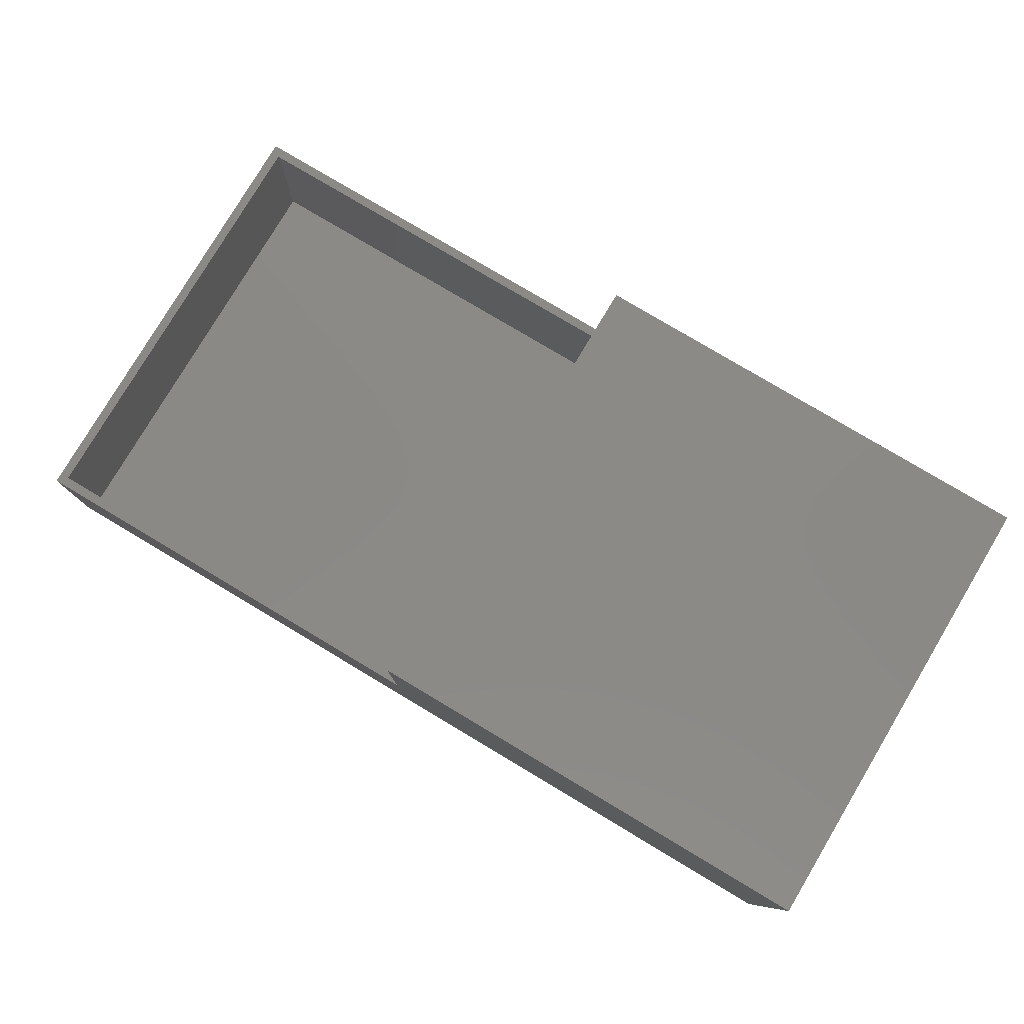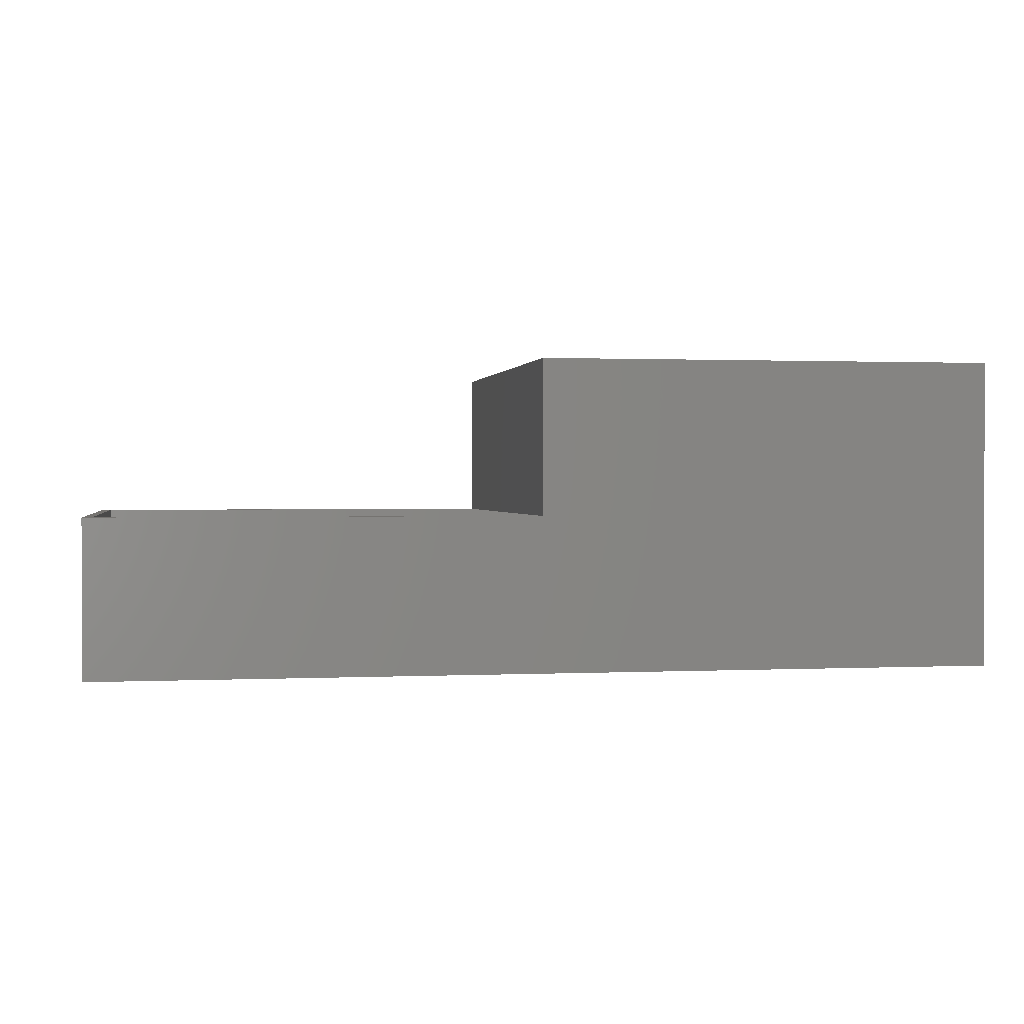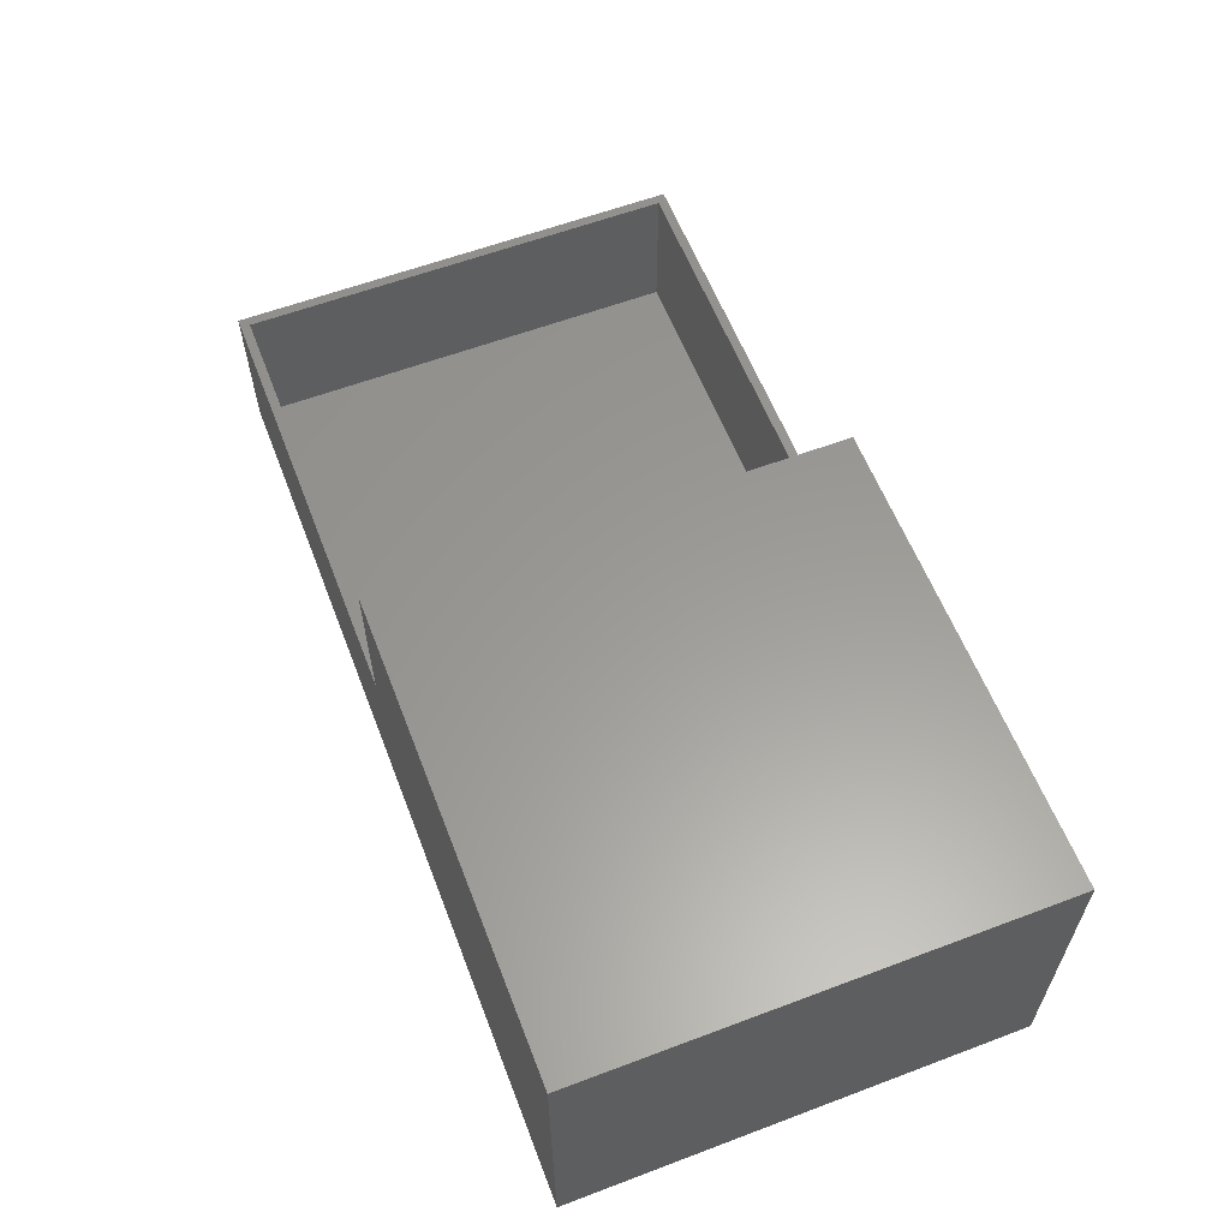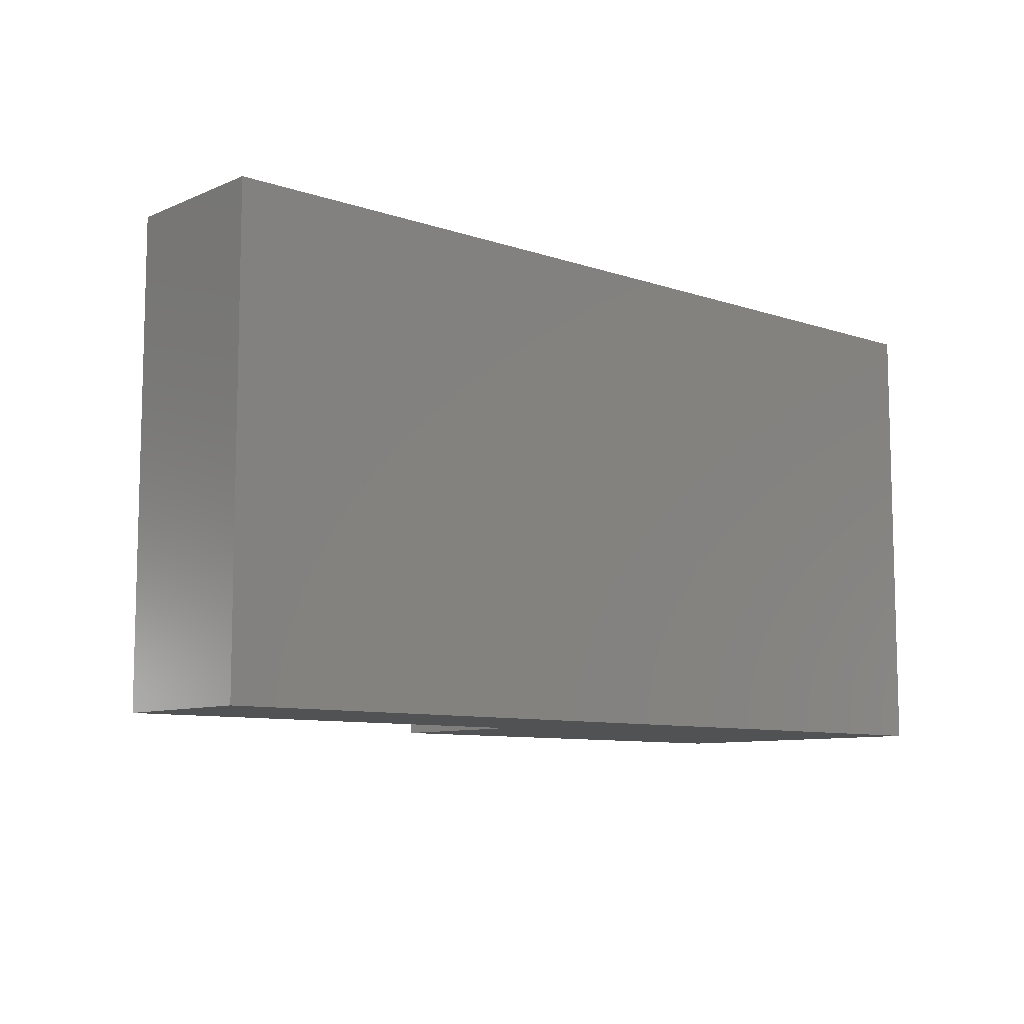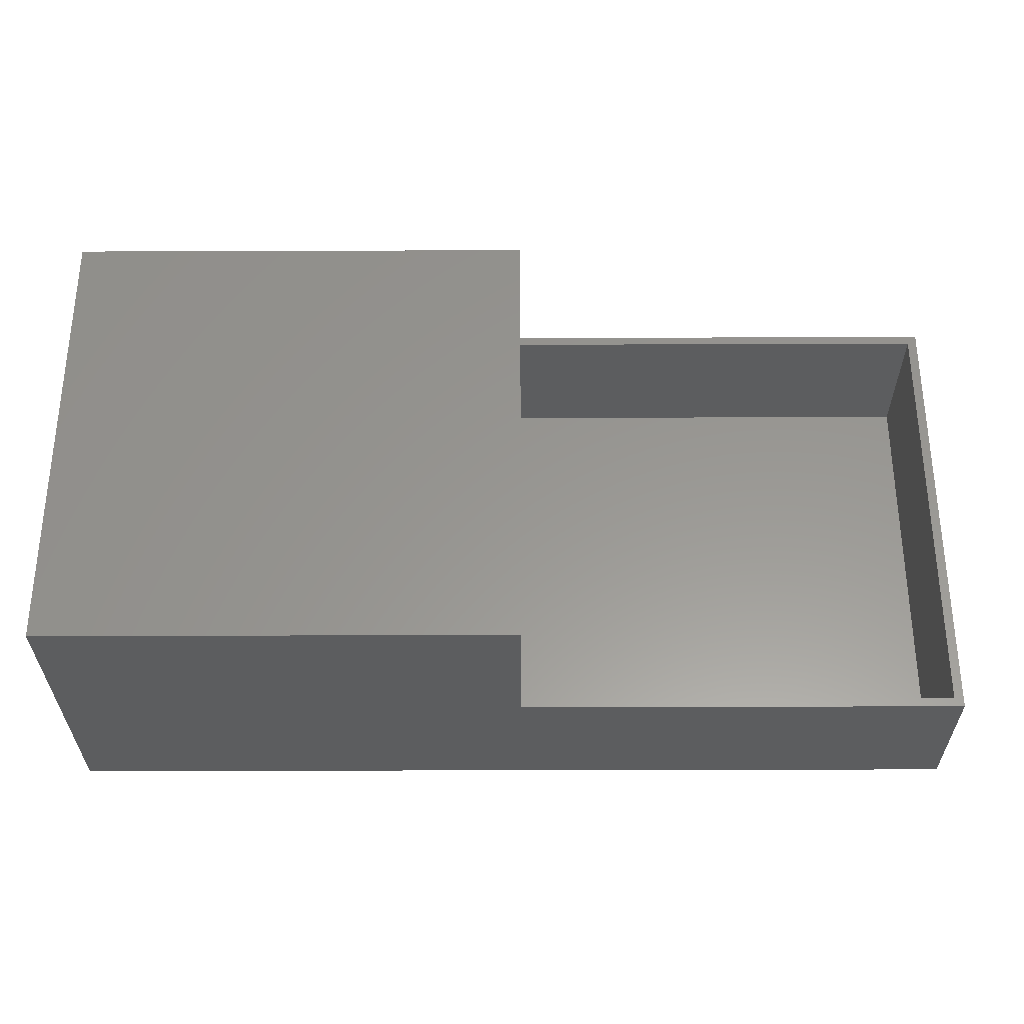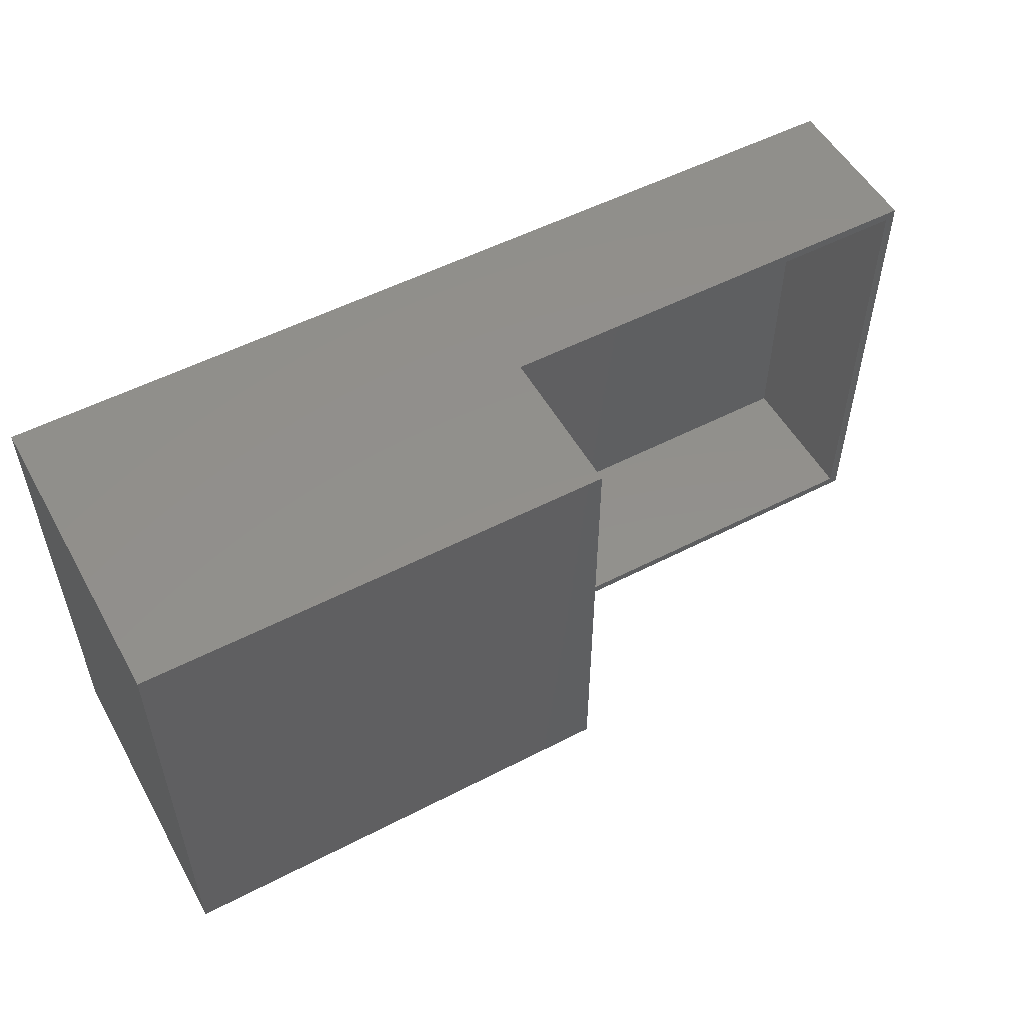
<metadata>
{"format":"stl","ext":"stl","renderer":"f3d","projection":"perspective","resolution":1024,"background":"white","views":[{"elev":79.3,"azim":-149.2,"up":"+Z"},{"elev":1.0,"azim":170.0,"up":"+Z"},{"elev":59.8,"azim":-111.1,"up":"+Z"},{"elev":-9.0,"azim":138.2,"up":"+Y"},{"elev":-31.3,"azim":0.3,"up":"+Y"},{"elev":53.3,"azim":-28.9,"up":"+Y"}]}
</metadata>
<code>
# stl→obj: 26 verts, 48 faces
v 0.01571 -0.007812 0.2526
v 0.01571 -0.7422 0.2526
v 8.224e-05 -0.007812 0.2526
v 8.224e-05 -0.7422 0.2526
v 0.01571 0.007812 0.2526
v 0.7578 0.007812 0.2526
v 0.7422 -0.007812 0.2526
v 0.7578 -0.7578 0.2526
v 0.7422 -0.7422 0.2526
v 0.01571 -0.7578 0.2526
v 0.01571 0.007812 0.5131
v 0.01571 -0.7578 0.5131
v 0.7422 -0.007812 0.007812
v 0.7422 -0.7422 0.007812
v -0.7422 -0.007812 0.007812
v 8.224e-05 -0.007812 0.4975
v -0.7422 -0.007812 0.4975
v -0.7422 -0.7422 0.007812
v 8.224e-05 -0.7422 0.4975
v -0.7422 -0.7422 0.4975
v -0.7578 -0.7578 -0.007812
v -0.7578 0.007812 -0.007812
v 0.7578 -0.7578 -0.007812
v 0.7578 0.007812 -0.007812
v -0.7578 -0.7578 0.5131
v -0.7578 0.007812 0.5131
f 1 2 3
f 3 2 4
f 5 1 6
f 6 1 7
f 6 7 8
f 8 7 9
f 8 9 10
f 10 9 2
f 11 1 5
f 1 11 2
f 2 11 12
f 2 12 10
f 13 14 7
f 7 14 9
f 13 7 1
f 13 1 3
f 13 3 15
f 16 17 3
f 3 17 15
f 14 18 4
f 14 4 2
f 14 2 9
f 19 4 20
f 20 4 18
f 21 22 23
f 23 22 24
f 24 6 23
f 23 6 8
f 12 11 25
f 25 11 26
f 26 22 25
f 25 22 21
f 24 22 6
f 6 22 5
f 22 26 5
f 5 26 11
f 23 8 21
f 21 8 10
f 21 10 25
f 25 10 12
f 18 14 15
f 15 14 13
f 3 4 16
f 16 4 19
f 19 20 16
f 16 20 17
f 17 20 15
f 15 20 18

</code>
